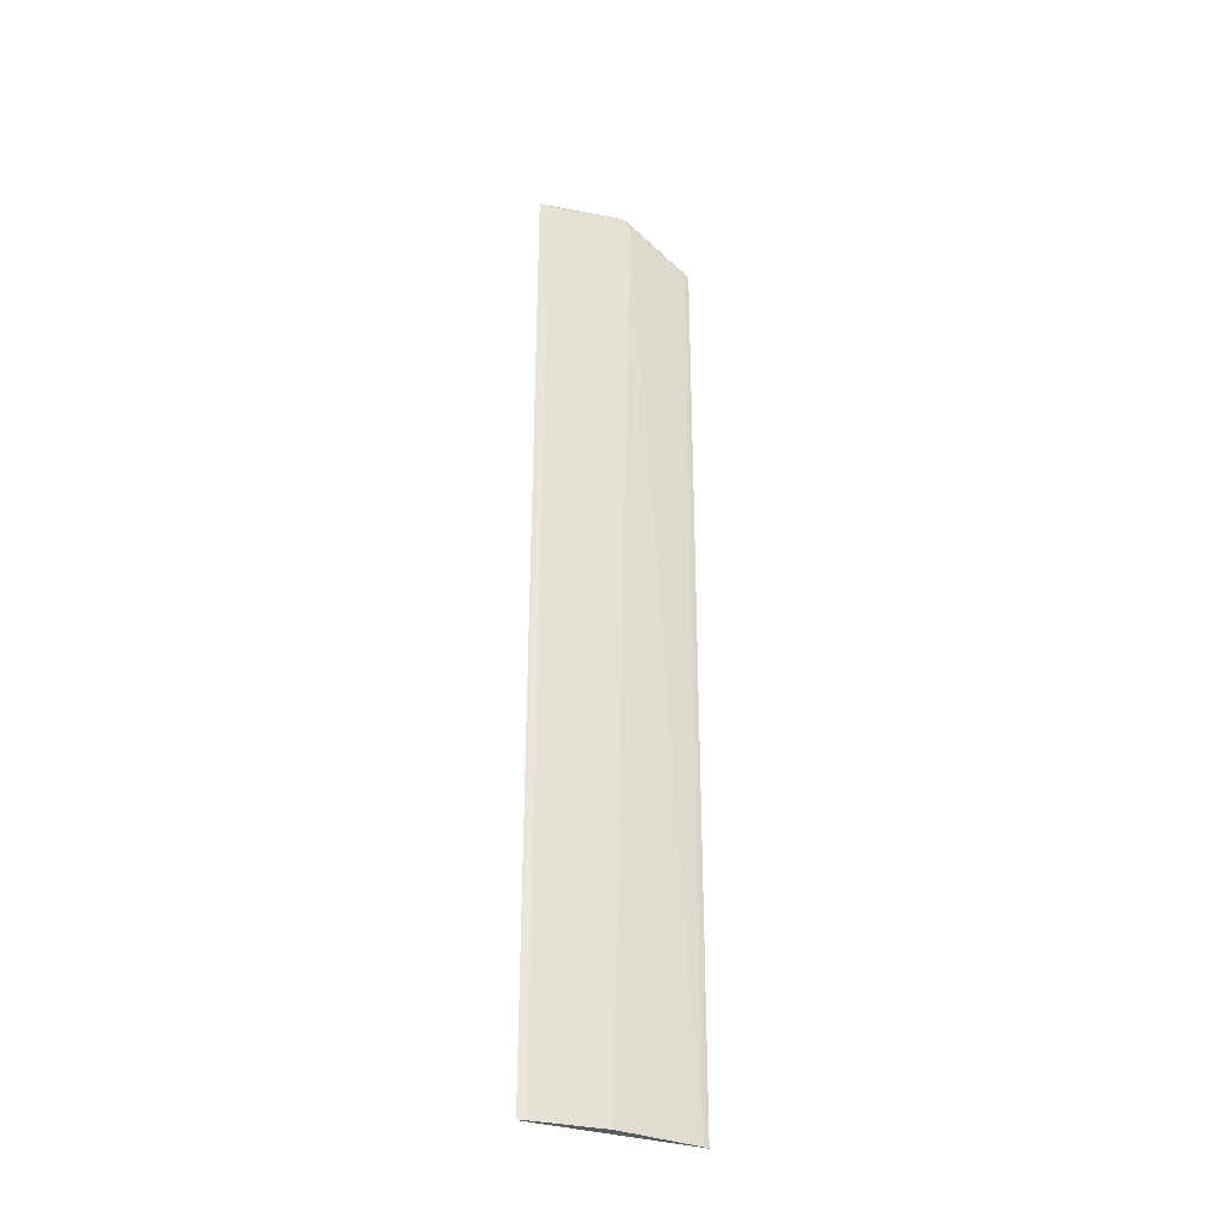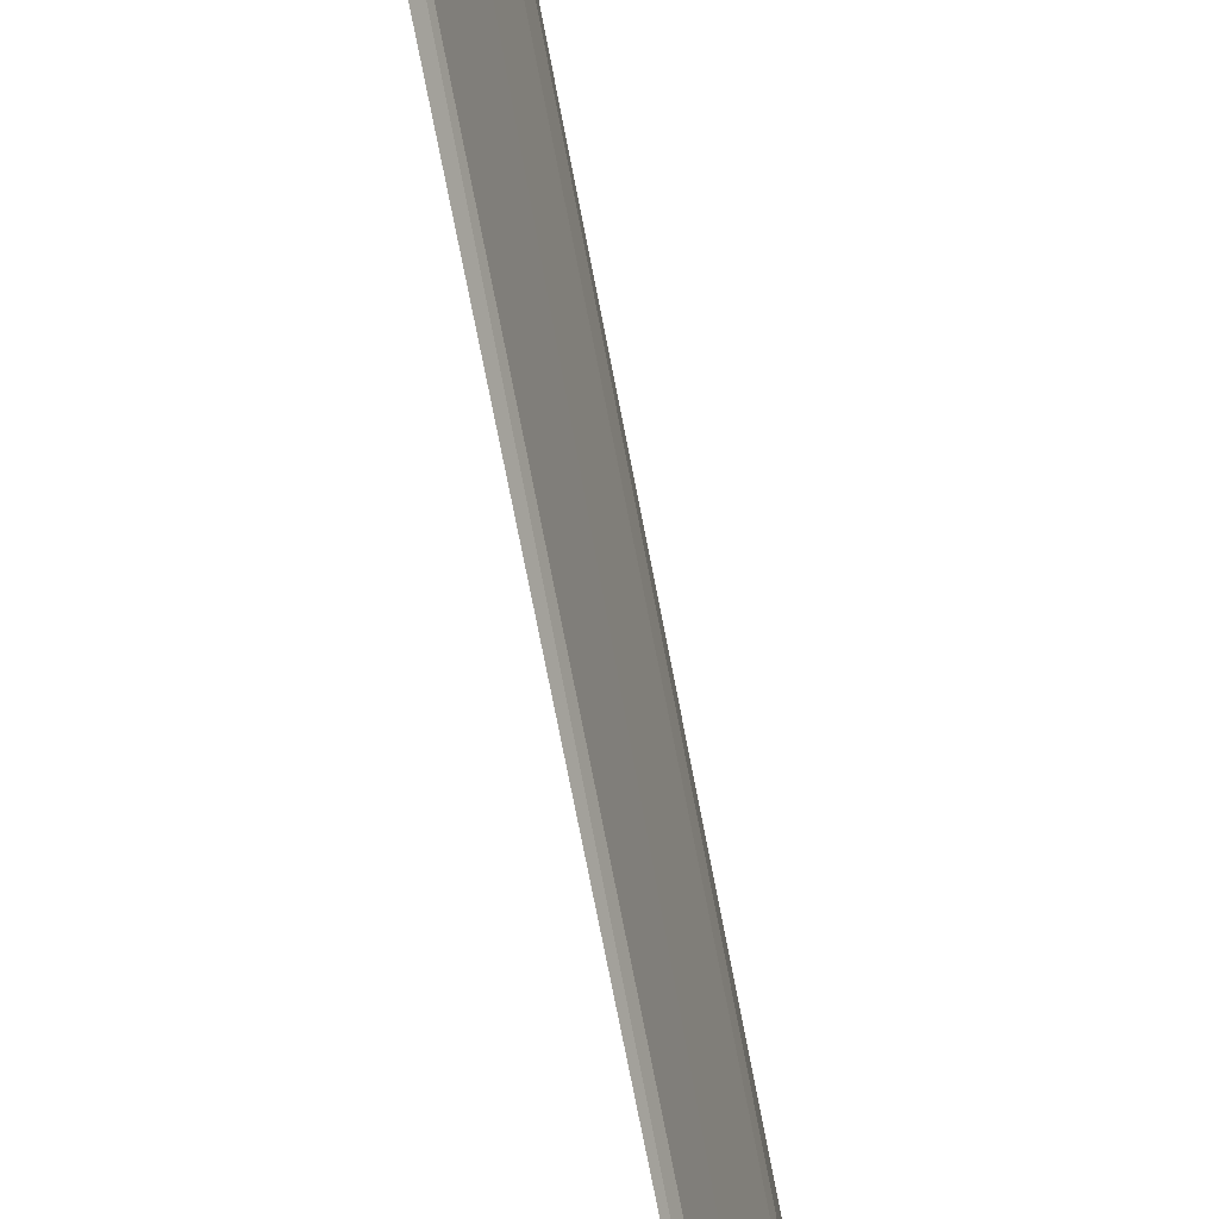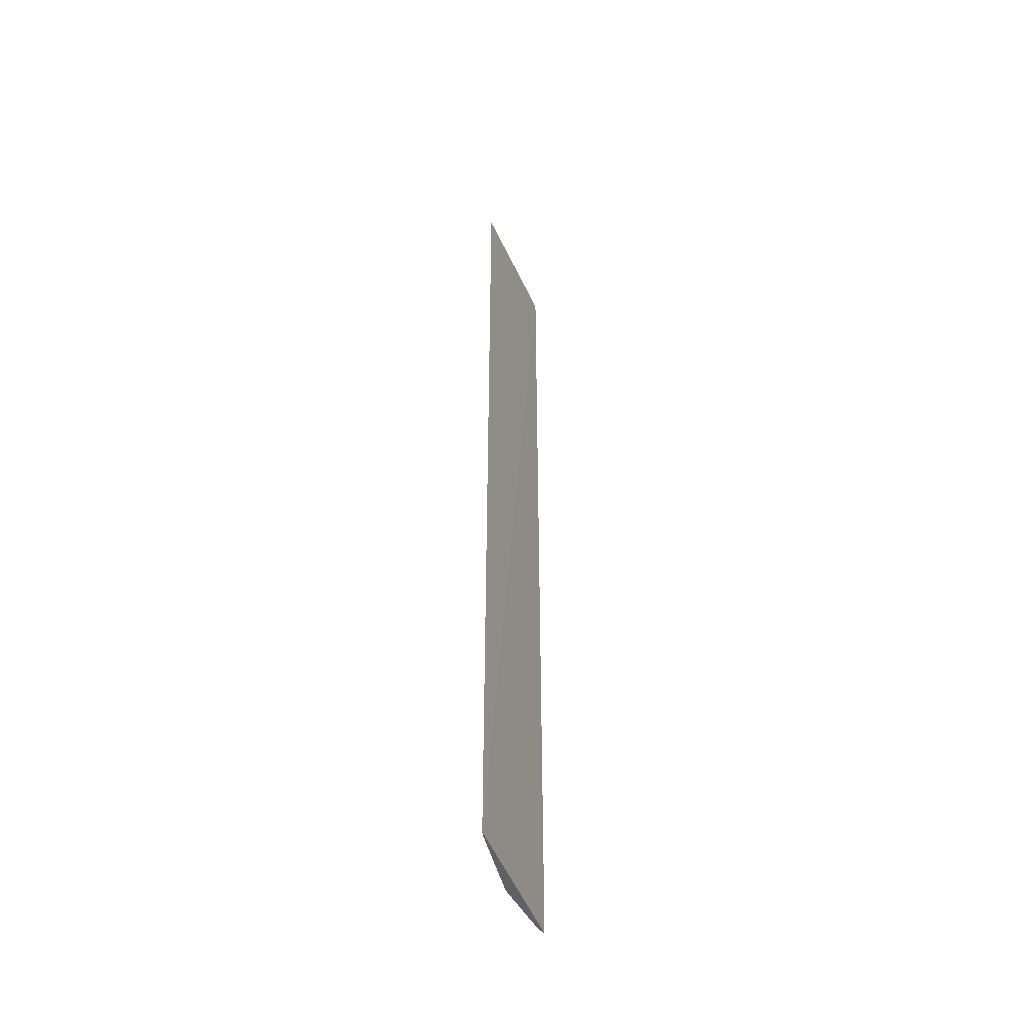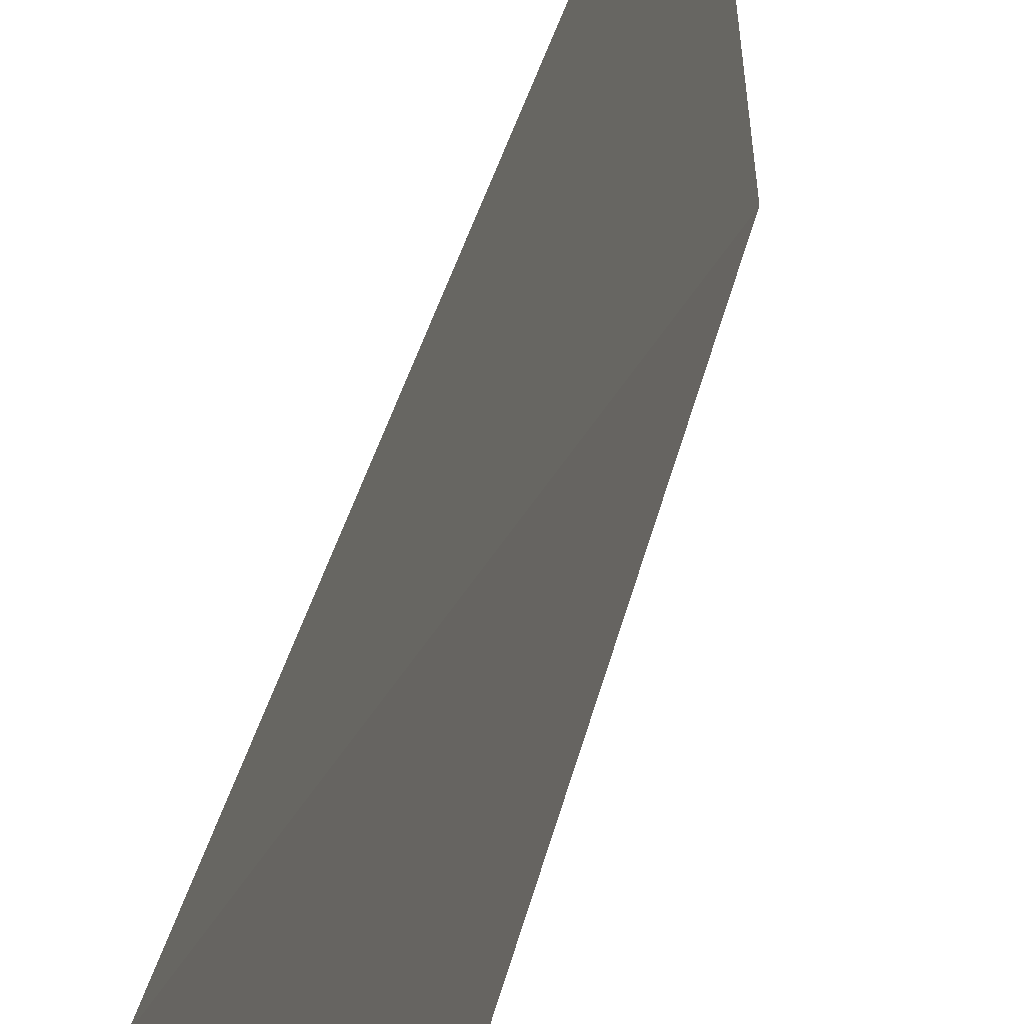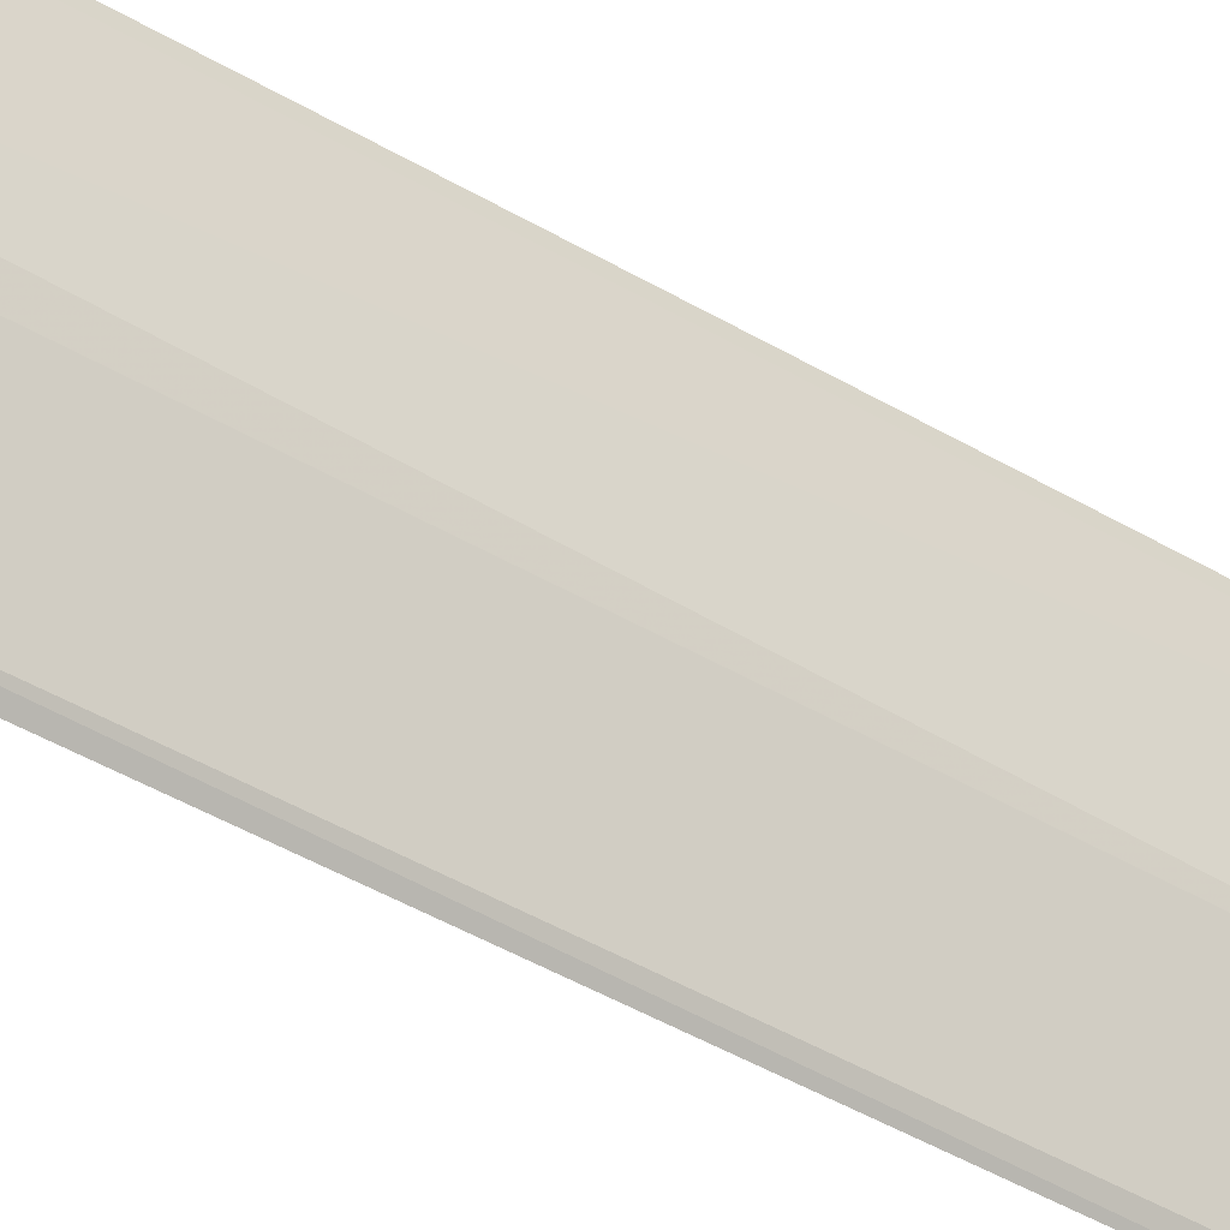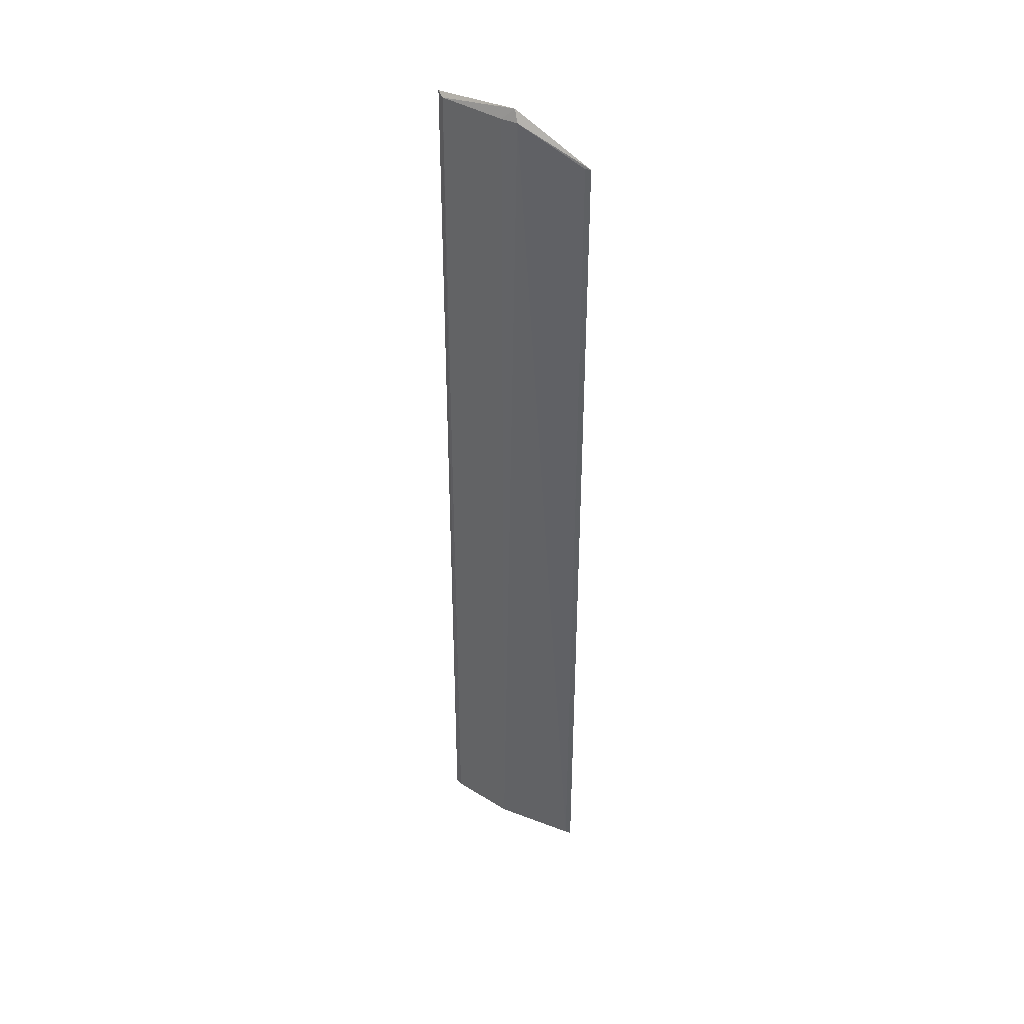
<metadata>
{"format":"obj","ext":"obj","renderer":"f3d","projection":"perspective","resolution":1024,"background":"white","views":[{"elev":-31.7,"azim":60.1,"up":"+Z"},{"elev":-75.0,"azim":11.1,"up":"+Y"},{"elev":-46.0,"azim":-165.4,"up":"+Z"},{"elev":21.2,"azim":-172.3,"up":"+Y"},{"elev":-36.4,"azim":50.7,"up":"+Y"},{"elev":38.7,"azim":117.1,"up":"+Z"}]}
</metadata>
<code>
v 0.244 -0.09243 0.3713
v 0.2481 -0.08679 -0.4167
v 0.2612 -0.01452 0.3679
v 0.2564 0.04603 0.3409
v 0.2564 0.04603 -0.4167
v 0.257 -0.01865 0.3772
v 0.2479 -0.08668 0.3681
v 0.245 -0.09292 -0.4167
v 0.2591 -0.02934 -0.4167
v 0.2572 0.04135 0.3409
v 0.259 -0.02933 0.3674
v 0.2572 0.04135 -0.4167
f 5 1 4
f 6 3 4
f 6 4 1
f 7 6 1
f 8 5 2
f 8 1 5
f 8 7 1
f 8 2 7
f 9 2 5
f 10 5 4
f 10 4 3
f 11 3 6
f 11 6 7
f 11 9 3
f 11 7 2
f 11 2 9
f 12 9 5
f 12 3 9
f 12 10 3
f 12 5 10

</code>
